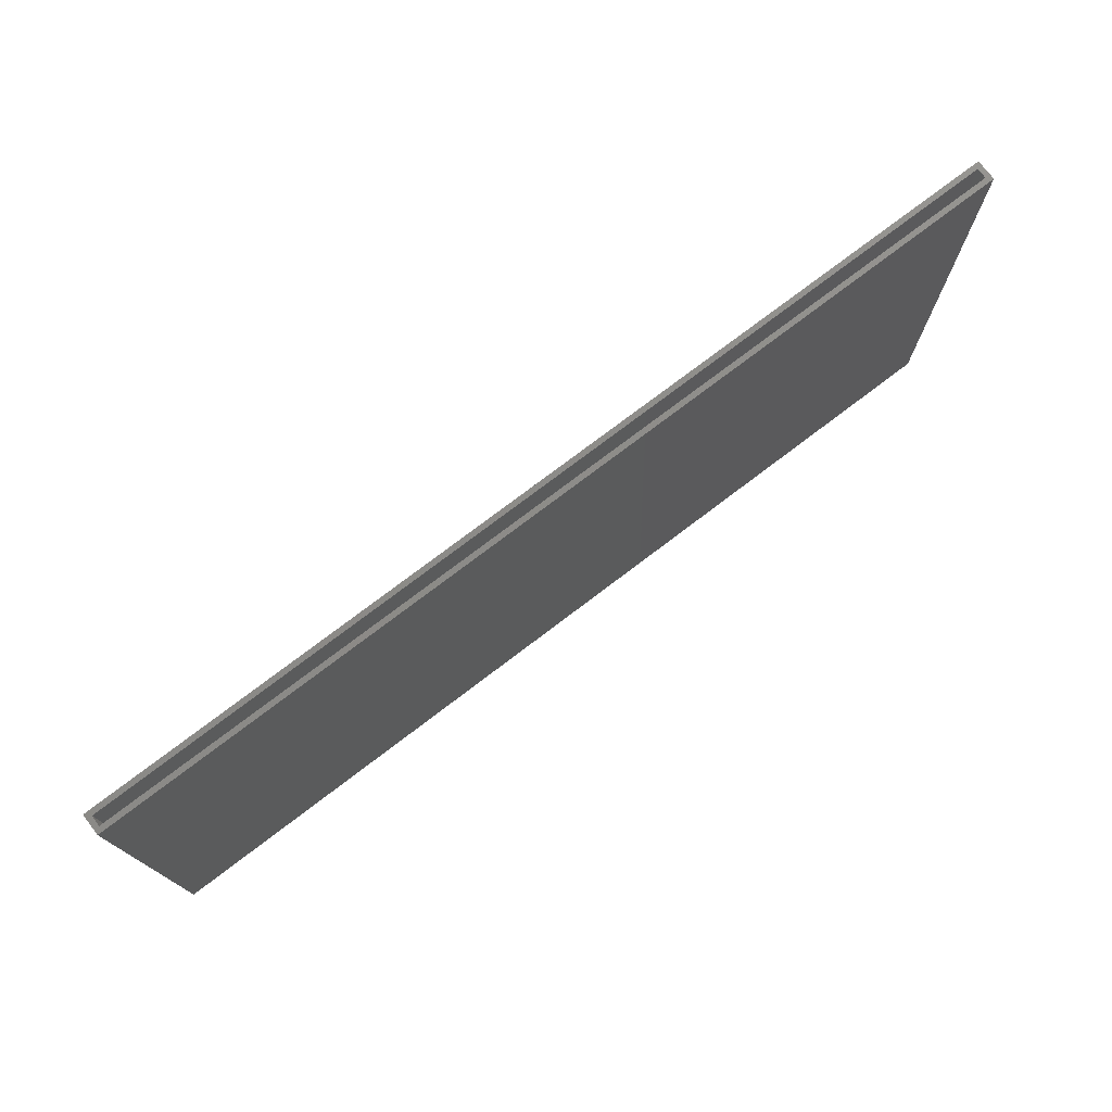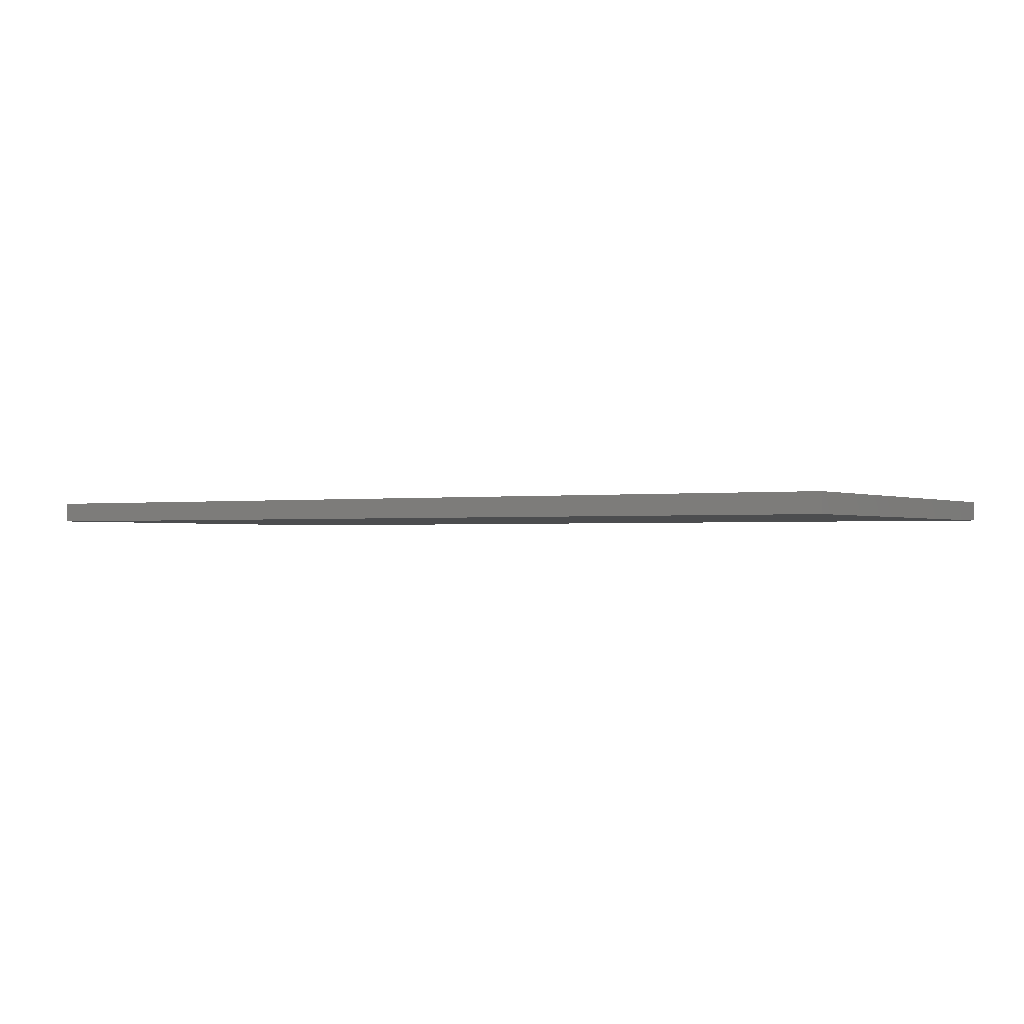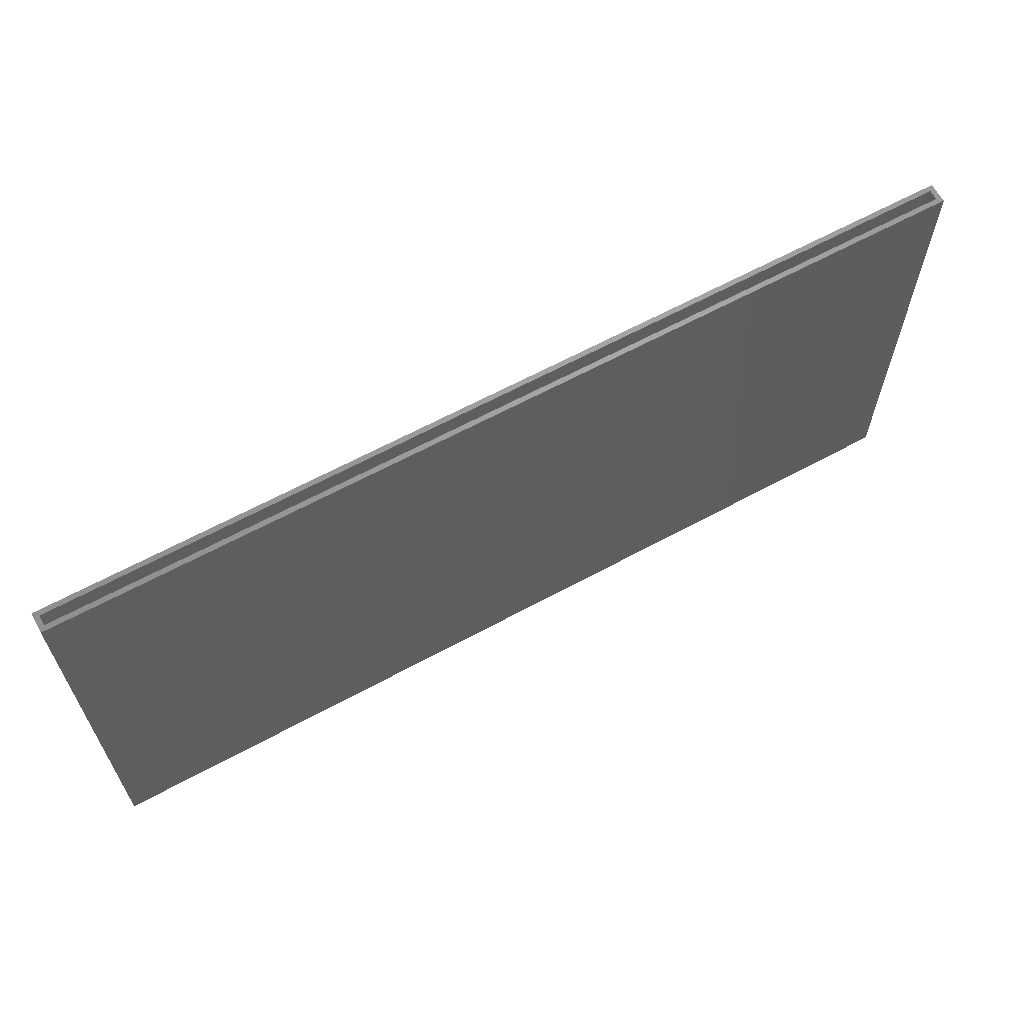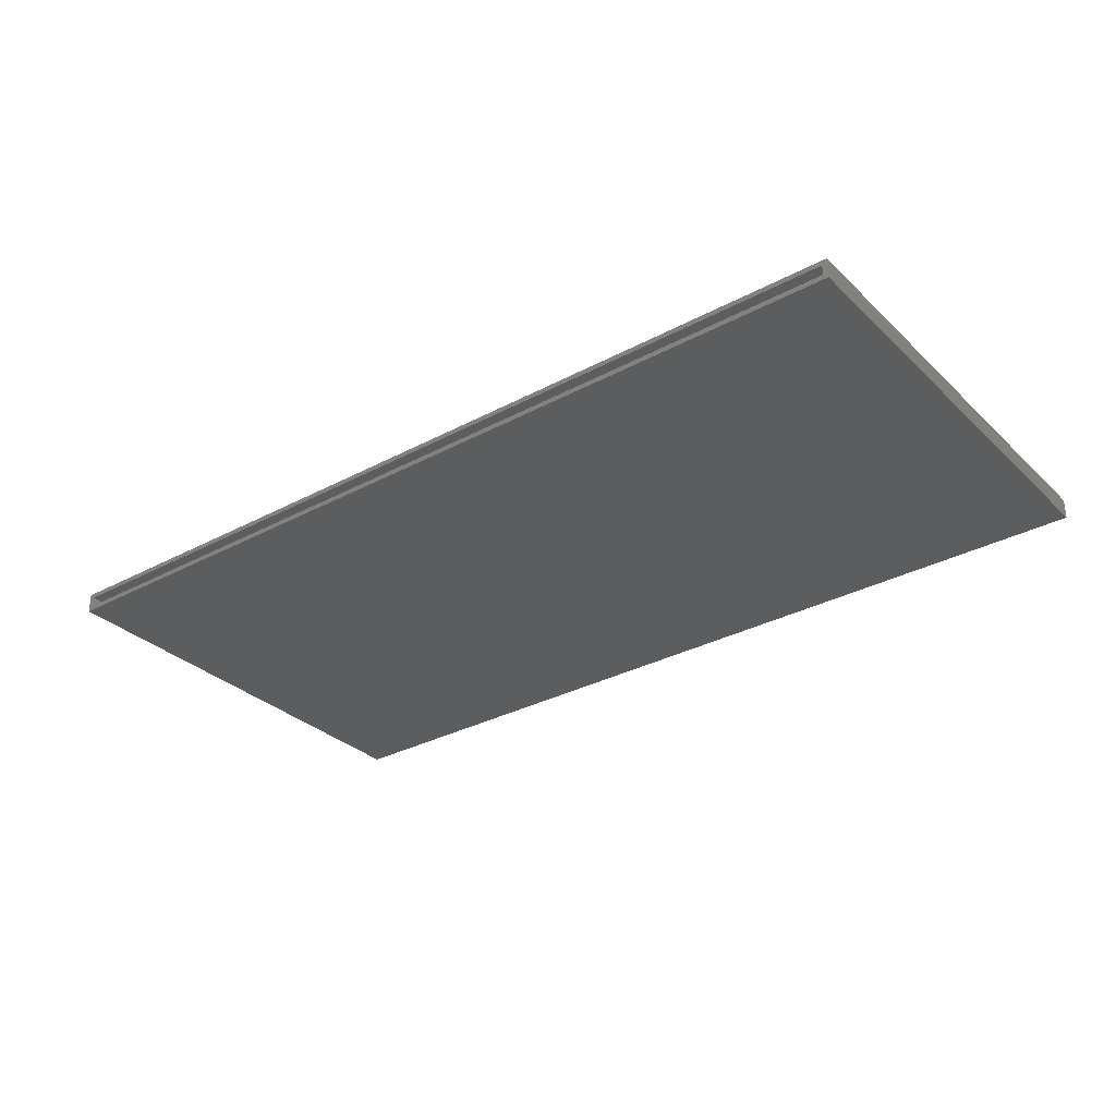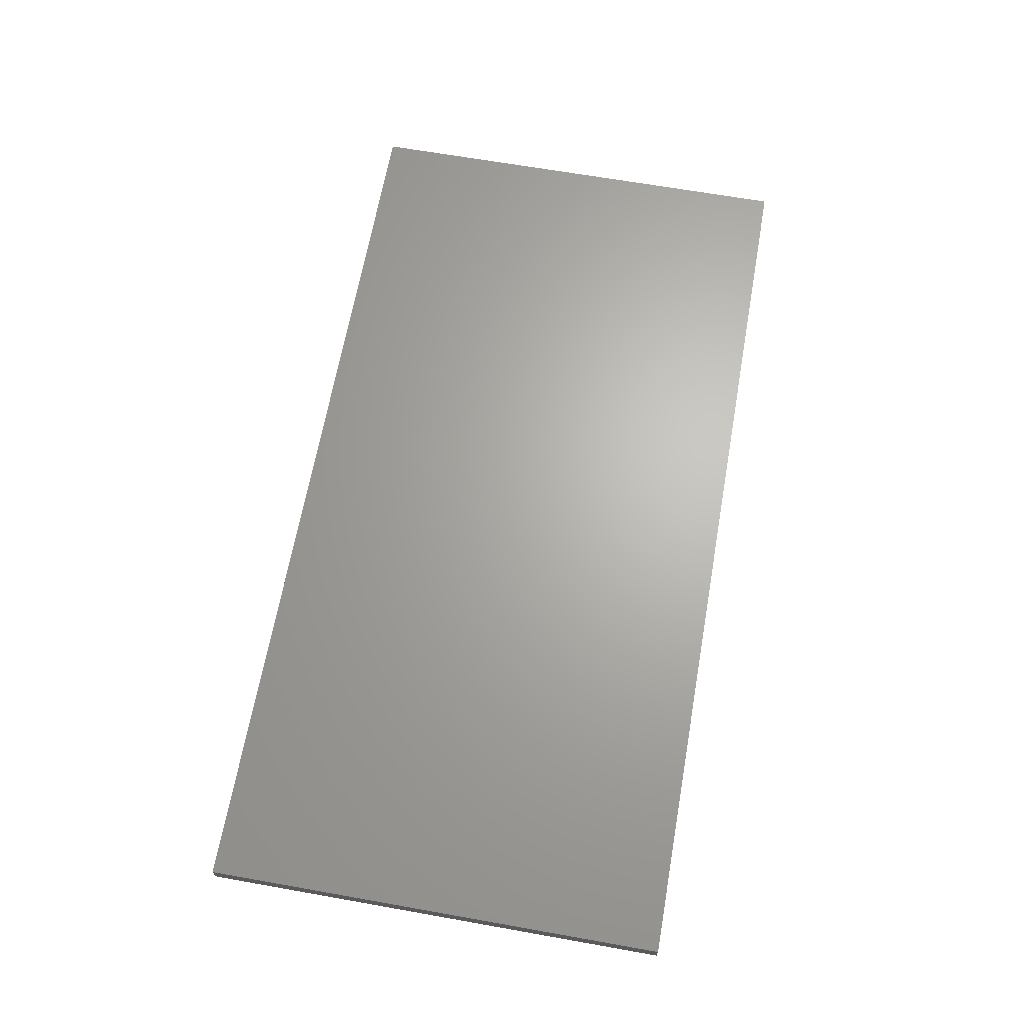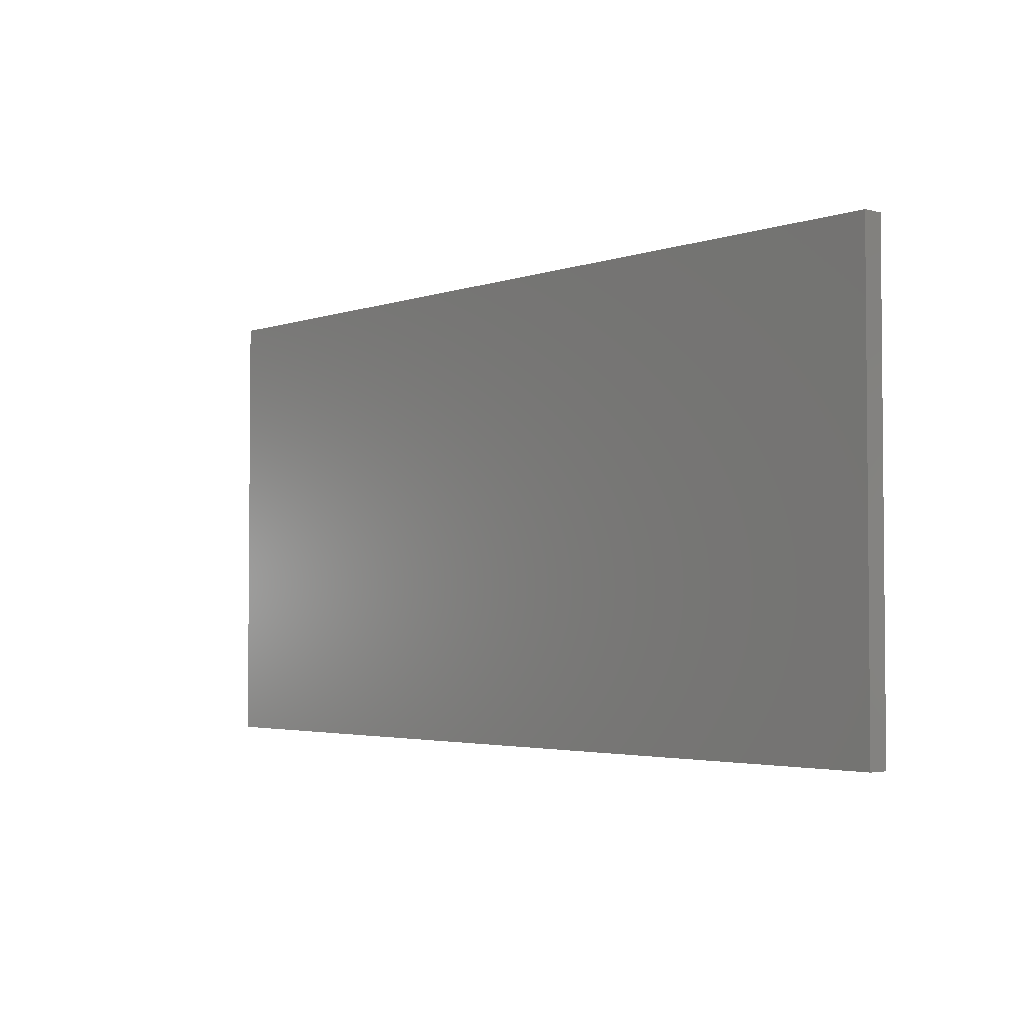
<metadata>
{"format":"stl","ext":"stl","renderer":"f3d","projection":"perspective","resolution":1024,"background":"white","views":[{"elev":75.4,"azim":142.7,"up":"+Z"},{"elev":-1.1,"azim":-149.0,"up":"+Y"},{"elev":63.4,"azim":-28.8,"up":"+Z"},{"elev":-31.5,"azim":37.3,"up":"+Y"},{"elev":65.9,"azim":-79.9,"up":"+Y"},{"elev":-3.1,"azim":49.2,"up":"+Z"}]}
</metadata>
<code>
# stl→obj: 16 verts, 28 faces
v 0.75 1.967e-16 0.3473
v 0.7422 -0.007812 0.3473
v 0.75 -0.03125 0.3473
v -0.6641 3.966e-17 0.3473
v -0.6562 -0.007812 0.3473
v -0.6641 -0.03125 0.3473
v 0.7422 -0.02344 0.3473
v -0.6562 -0.02344 0.3473
v 0.7422 -0.02344 -0.3594
v 0.7422 -0.007812 -0.3594
v -0.6562 -0.02344 -0.3594
v -0.6562 -0.007812 -0.3594
v -0.6641 -0.03125 -0.3672
v 0.75 -0.03125 -0.3672
v -0.6641 0 -0.3672
v 0.75 1.57e-16 -0.3672
f 1 2 3
f 1 4 2
f 4 5 2
f 4 6 5
f 2 7 3
f 6 3 7
f 6 7 8
f 6 8 5
f 9 7 10
f 10 7 2
f 8 11 5
f 5 11 12
f 5 12 2
f 2 12 10
f 8 7 11
f 11 7 9
f 11 9 12
f 12 9 10
f 13 14 6
f 6 14 3
f 15 4 16
f 16 4 1
f 6 4 13
f 13 4 15
f 14 16 3
f 3 16 1
f 13 15 14
f 14 15 16

</code>
